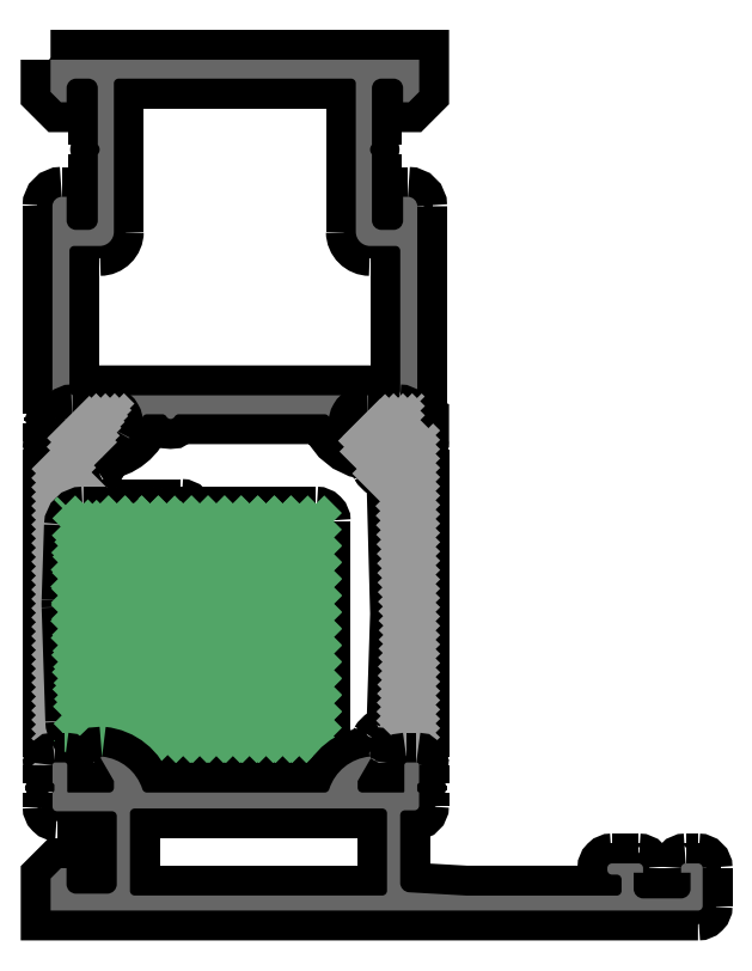
<metadata>
{"format":"dxf","ext":"dxf","renderer":"ezdxf+matplotlib","layout":"modelspace","background":"white","min_lineweight":24,"dpi":150}
</metadata>
<code>
0
SECTION
2
ENTITIES
0
POINT
8
FANGPUNKTE
10
0
20
90
30
0
0
POINT
8
FANGPUNKTE
10
39
20
90
30
0
0
POINT
8
FANGPUNKTE
10
39
20
5
30
0
0
POINT
8
FANGPUNKTE
10
69
20
5
30
0
0
POINT
8
FANGPUNKTE
10
69
20
0
30
0
0
POINT
8
FANGPUNKTE
10
0
20
0
30
0
0
INSERT
8
0S-Alu contour
2
430470__A7119363_1BAD_44AD_94CD_E9ED10CB6213_
10
0
20
0
30
0
0
ENDSEC
0
EOF

</code>
